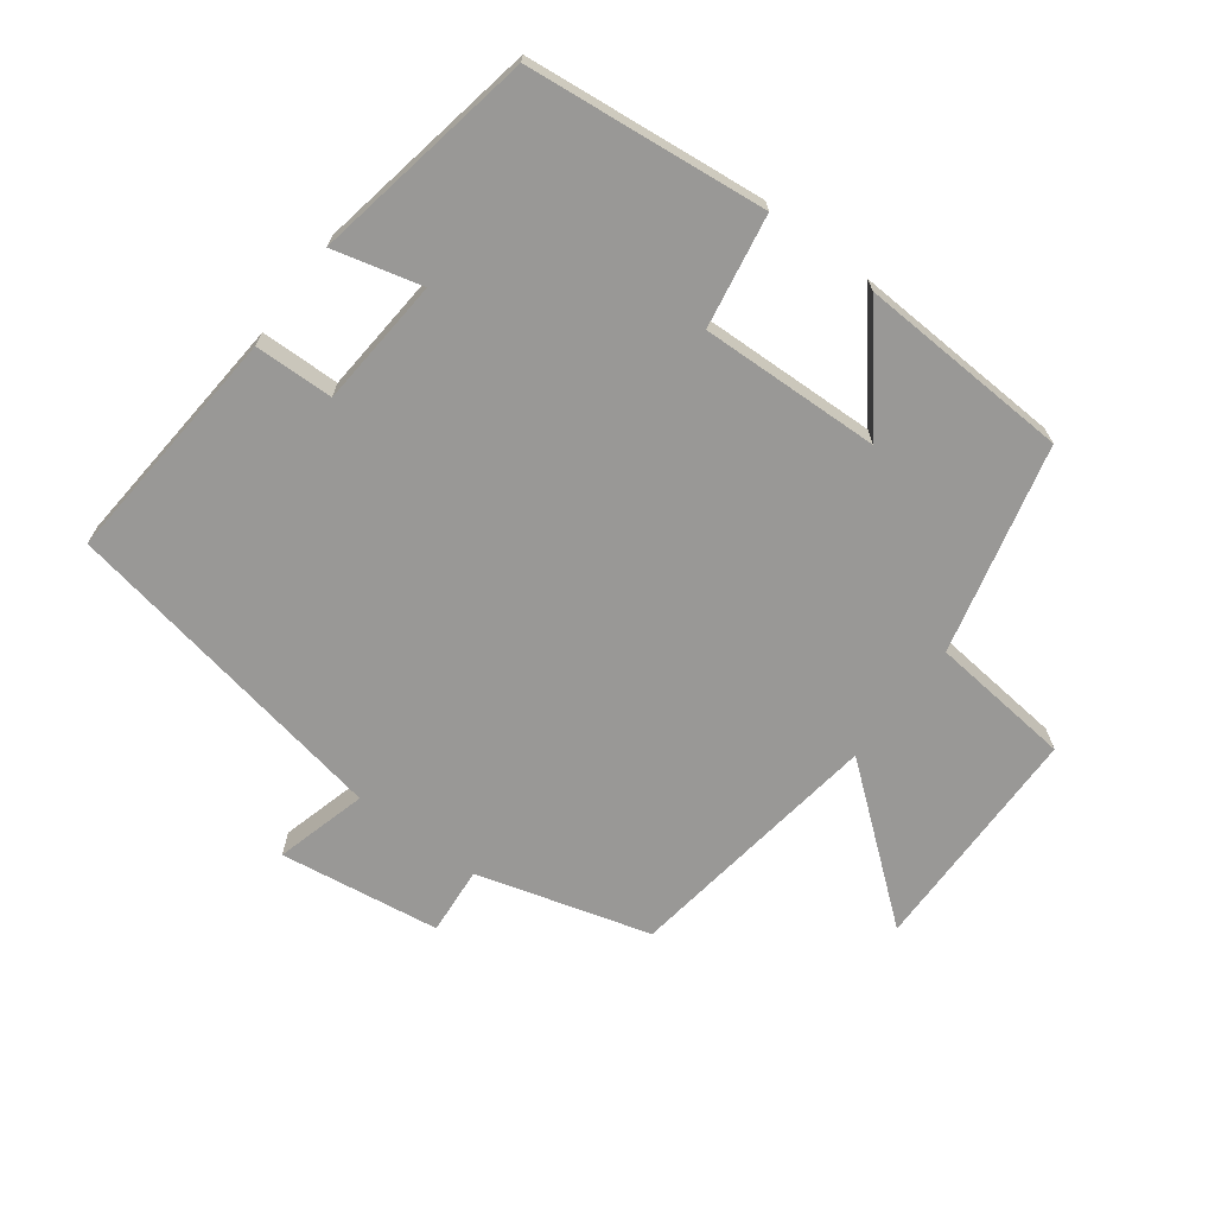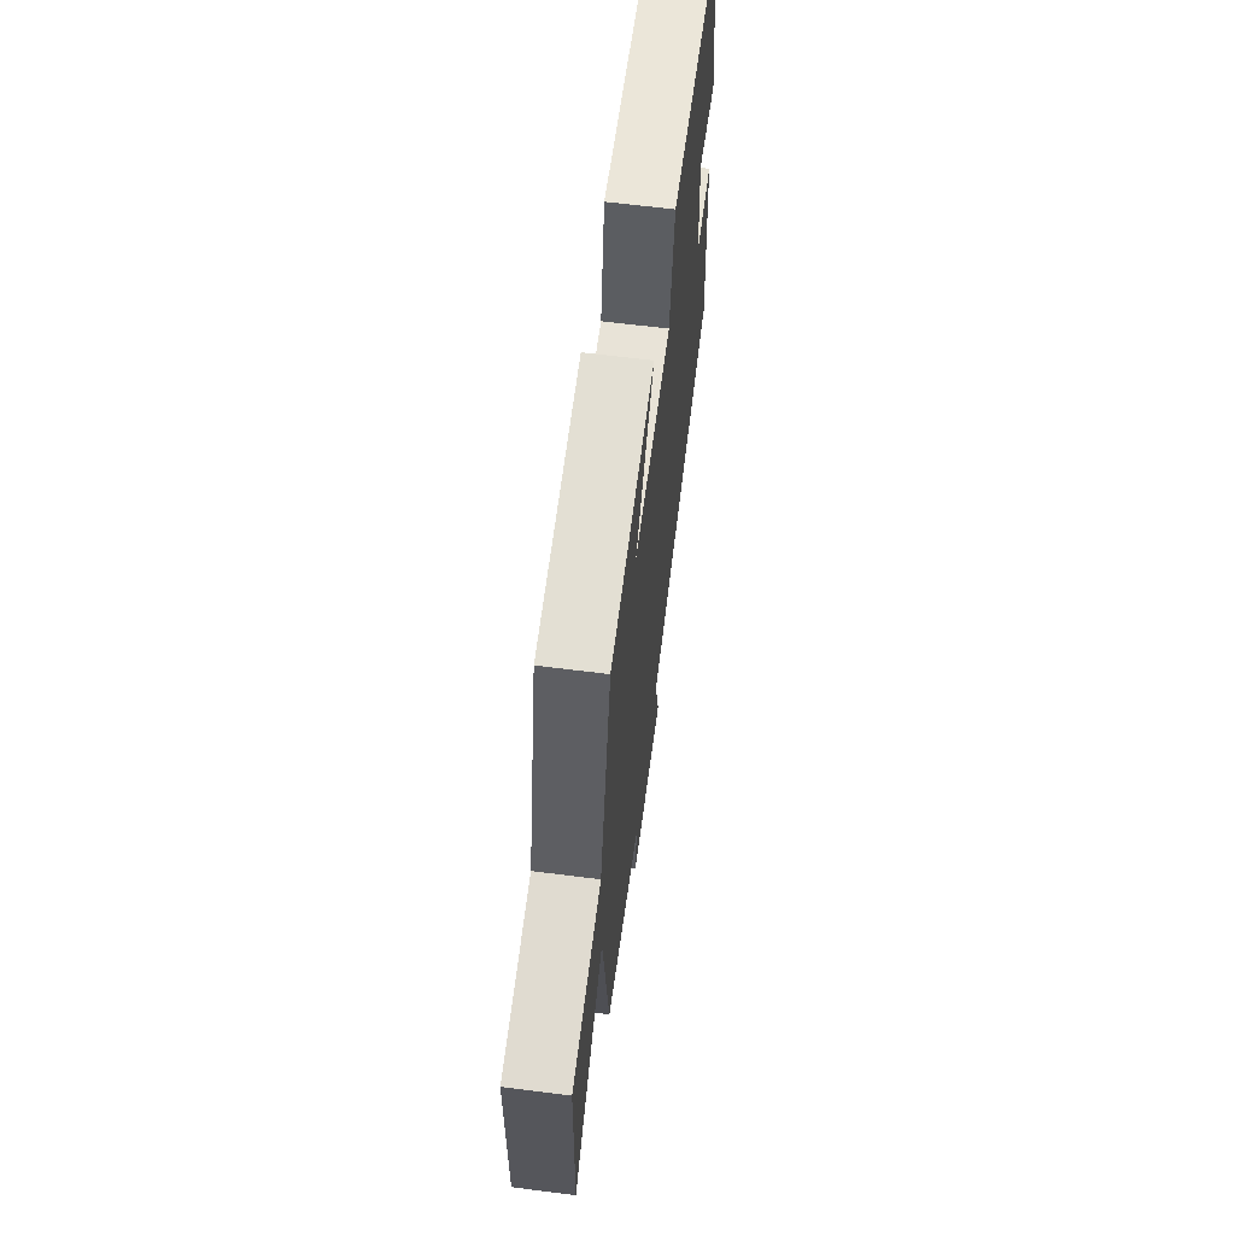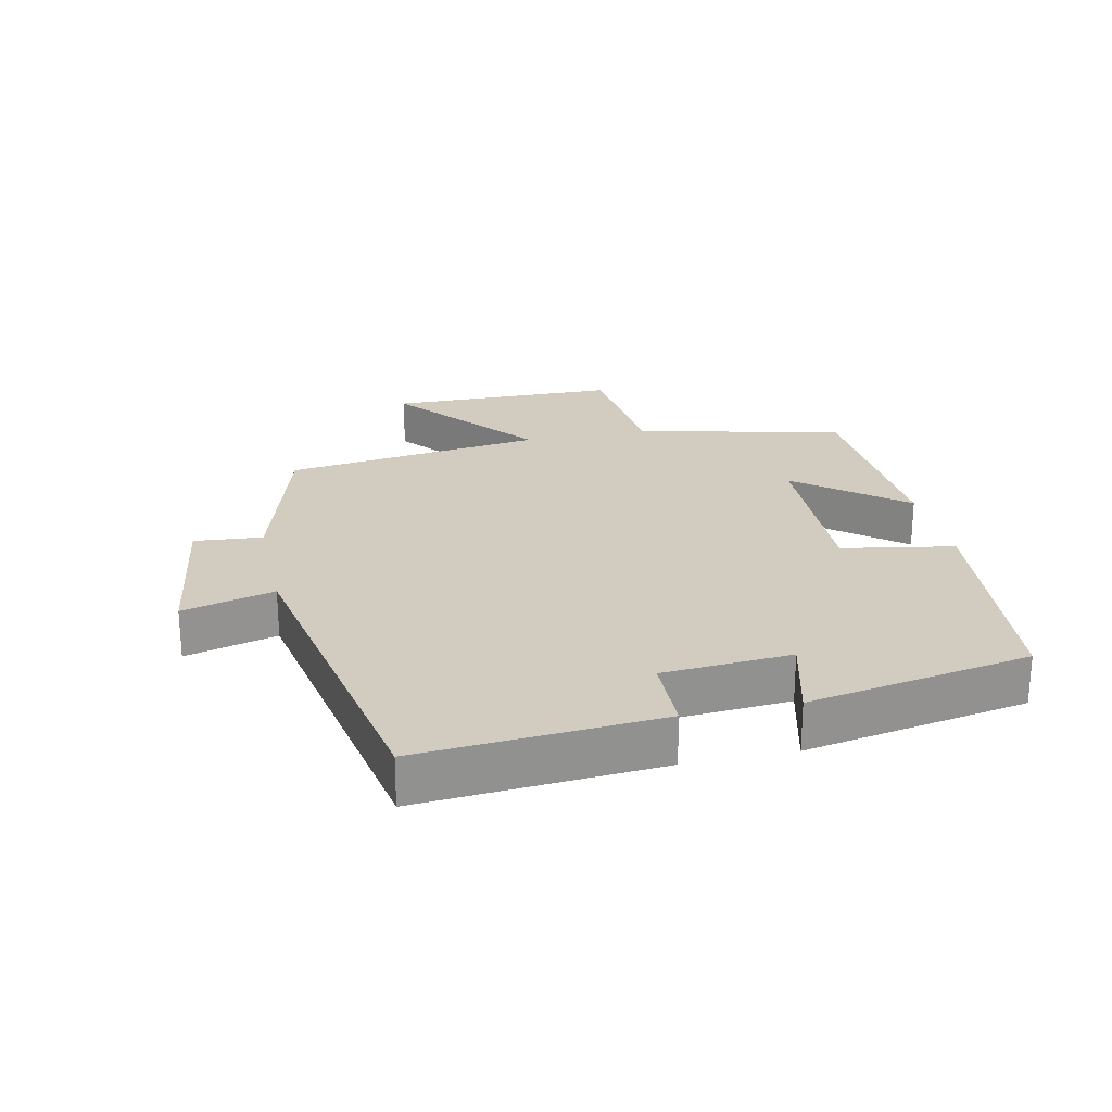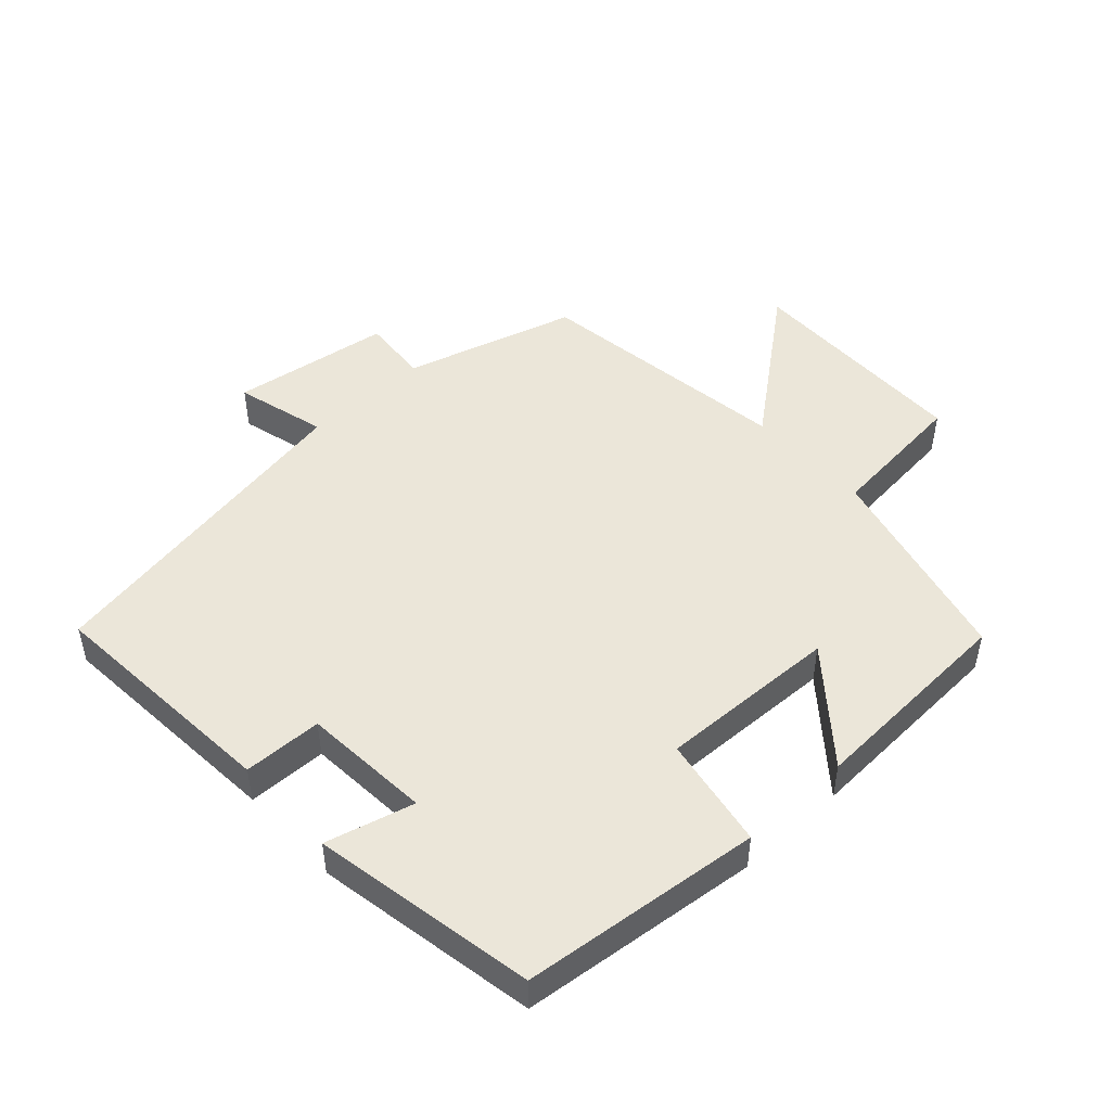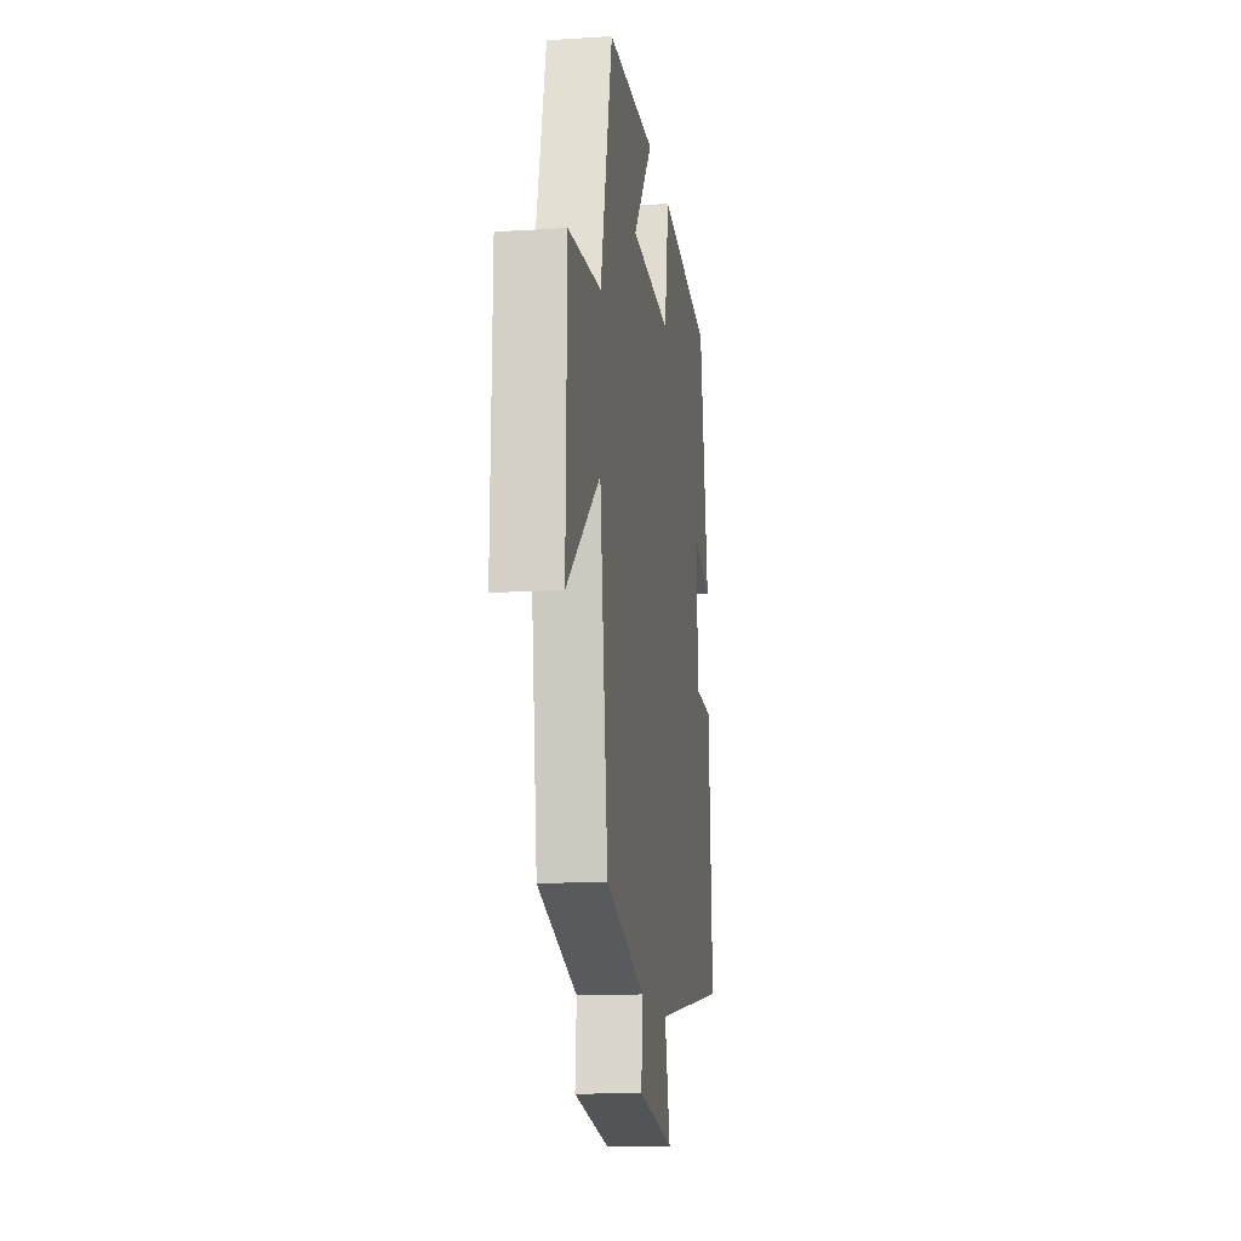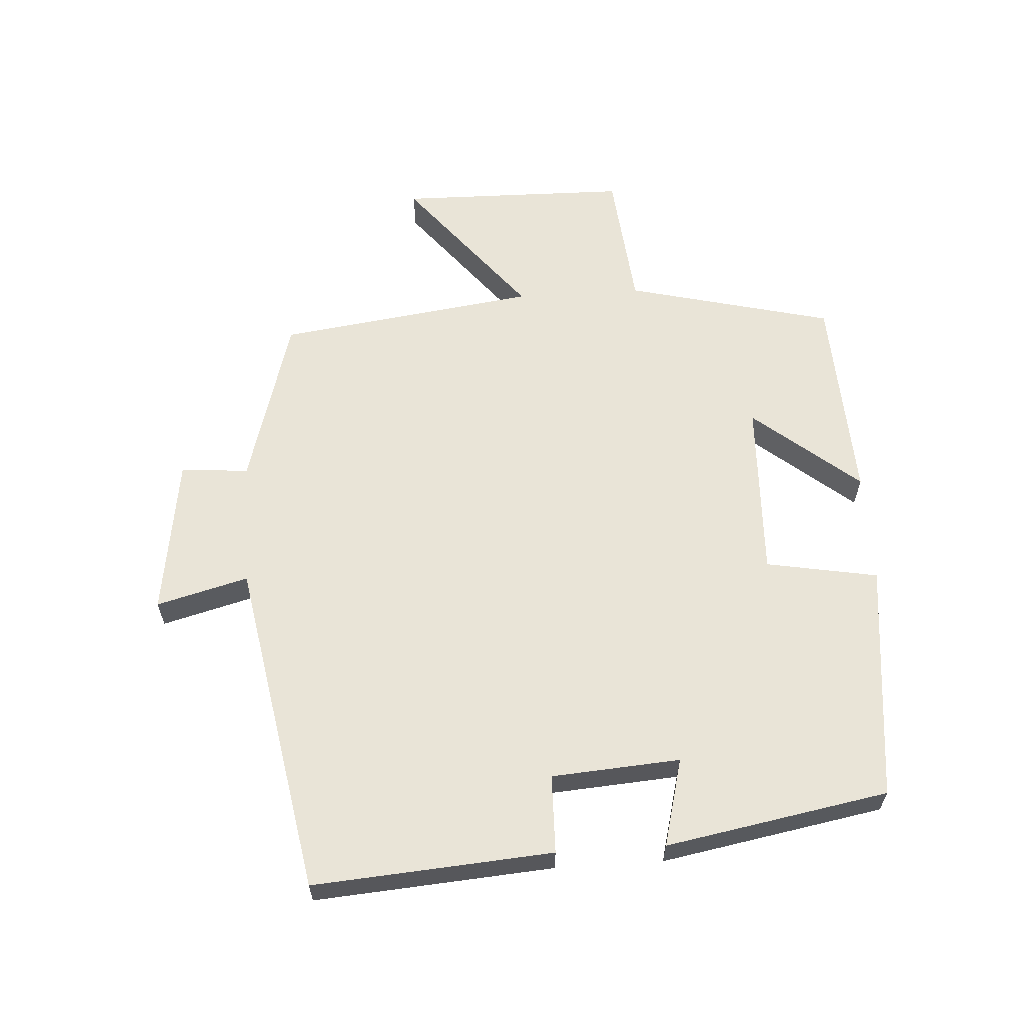
<metadata>
{"format":"obj","ext":"obj","renderer":"f3d","projection":"perspective","resolution":1024,"background":"white","views":[{"elev":-68.6,"azim":-37.1,"up":"+Y"},{"elev":64.2,"azim":97.3,"up":"+Z"},{"elev":23.8,"azim":-102.5,"up":"+Y"},{"elev":48.2,"azim":-42.7,"up":"+Y"},{"elev":-14.6,"azim":97.8,"up":"+Z"},{"elev":61.1,"azim":-93.7,"up":"+Y"}]}
</metadata>
<code>
v 0.421 0.07 0.485
v 0.5 0.07 0.169
v 0.716 0.07 0.148
v 0.722 0.07 -0.204
v 0.5 0.07 -0.027
v 0.446 0.07 -0.424
v 0.183 0.07 -0.5
v 0.192 0.07 -0.604
v -0.052 0.07 -0.64
v -0.015 0.07 -0.5
v -0.527 0.07 -0.409
v -0.5 0.07 -0.044
v -0.38 0.07 -0.041
v -0.366 0.07 0.155
v -0.5 0.07 0.12
v -0.439 0.07 0.46
v -0.074 0.07 0.5
v -0.043 0.07 0.329
v 0.231 0.07 0.339
v 0.098 0.07 0.5
v 0.421 0 0.485
v 0.5 0 0.169
v 0.716 0 0.148
v 0.722 0 -0.204
v 0.5 0 -0.027
v 0.446 0 -0.424
v 0.183 0 -0.5
v 0.192 0 -0.604
v -0.052 0 -0.64
v -0.015 0 -0.5
v -0.527 0 -0.409
v -0.5 0 -0.044
v -0.38 0 -0.041
v -0.366 0 0.155
v -0.5 0 0.12
v -0.439 0 0.46
v -0.074 0 0.5
v -0.043 0 0.329
v 0.231 0 0.339
v 0.098 0 0.5
f 19 20 1 2
f 18 19 2
f 16 17 18
f 15 16 18
f 14 15 18
f 13 14 18 2
f 10 11 12 13
f 10 13 2
f 7 8 9 10
f 7 10 2
f 6 7 2
f 5 6 2
f 2 3 4 5
f 22 21 40 39
f 22 39 38
f 38 37 36
f 38 36 35
f 38 35 34
f 22 38 34 33
f 33 32 31 30
f 22 33 30
f 30 29 28 27
f 22 30 27
f 22 27 26
f 22 26 25
f 25 24 23 22
f 1 21 22 2
f 2 22 23 3
f 3 23 24 4
f 4 24 25 5
f 5 25 26 6
f 6 26 27 7
f 7 27 28 8
f 8 28 29 9
f 9 29 30 10
f 10 30 31 11
f 11 31 32 12
f 12 32 33 13
f 13 33 34 14
f 14 34 35 15
f 15 35 36 16
f 16 36 37 17
f 17 37 38 18
f 18 38 39 19
f 19 39 40 20
f 20 40 21 1

</code>
